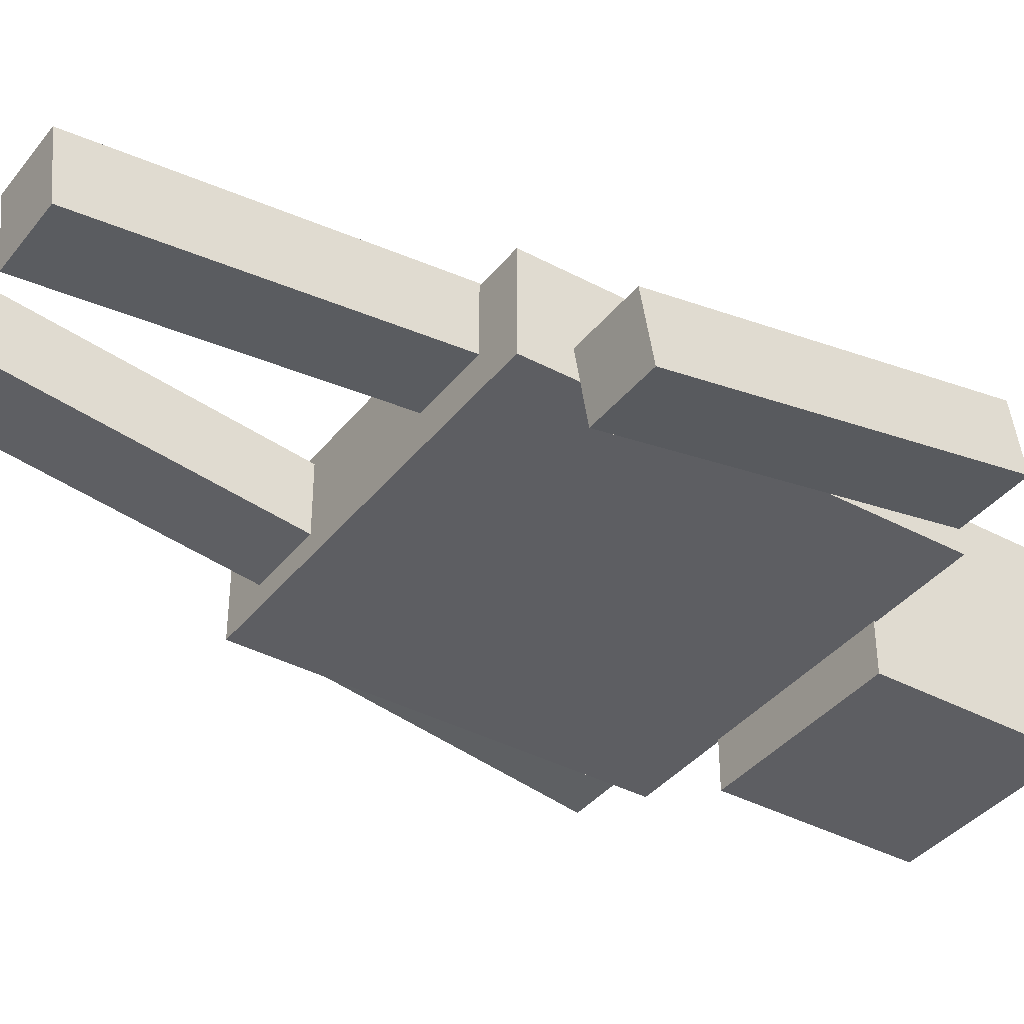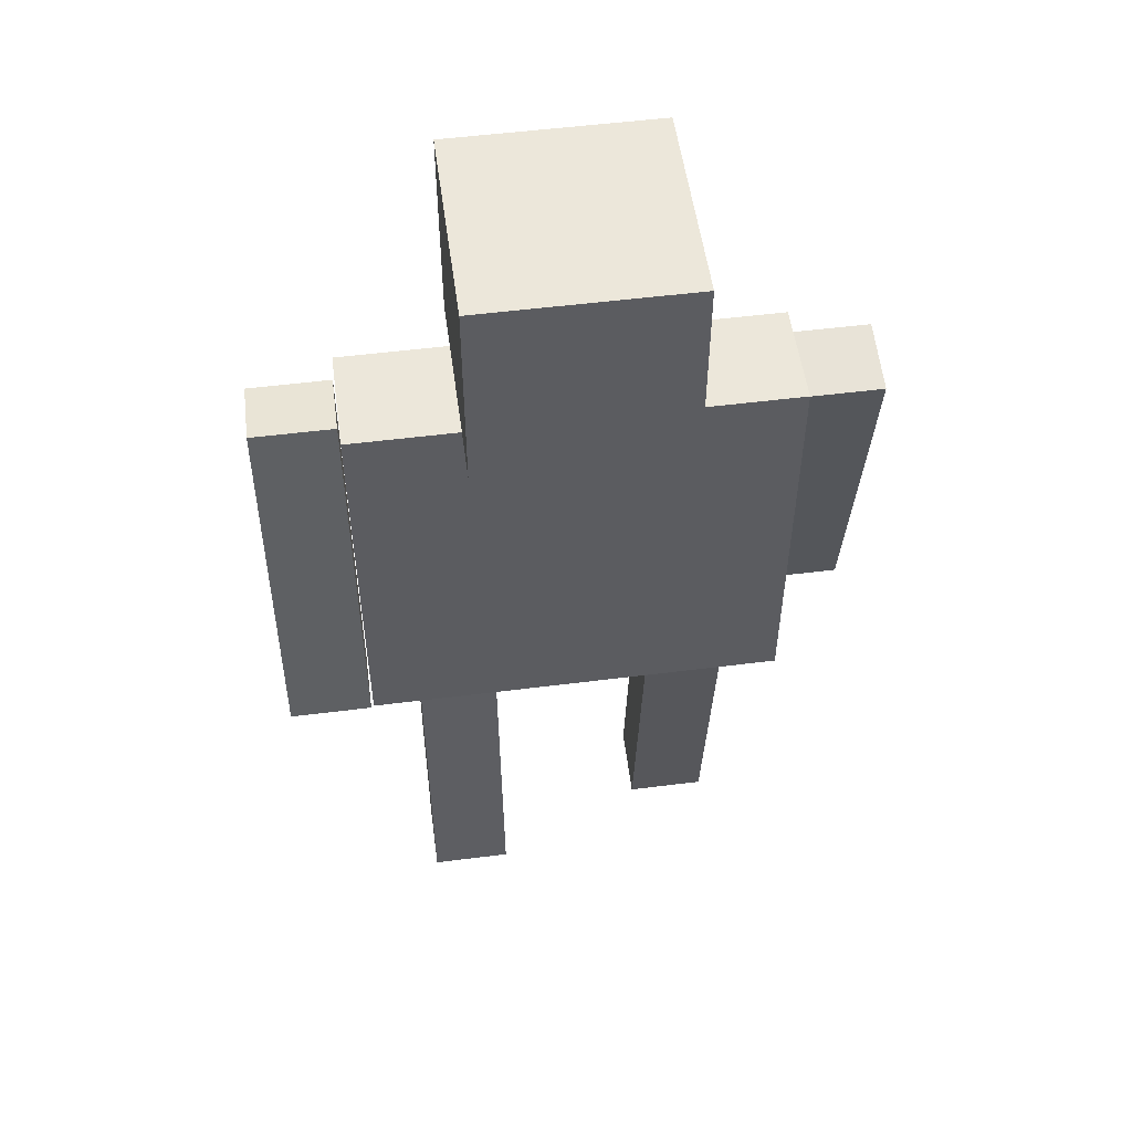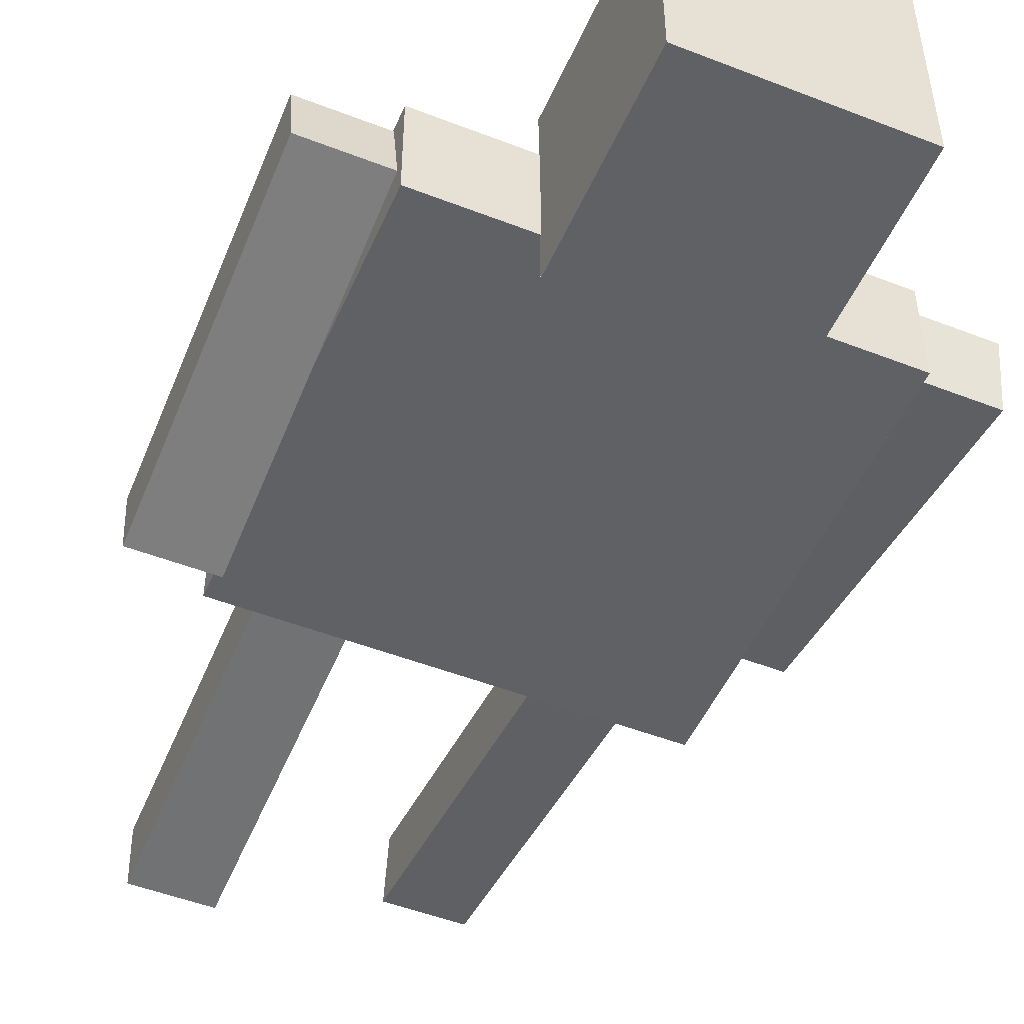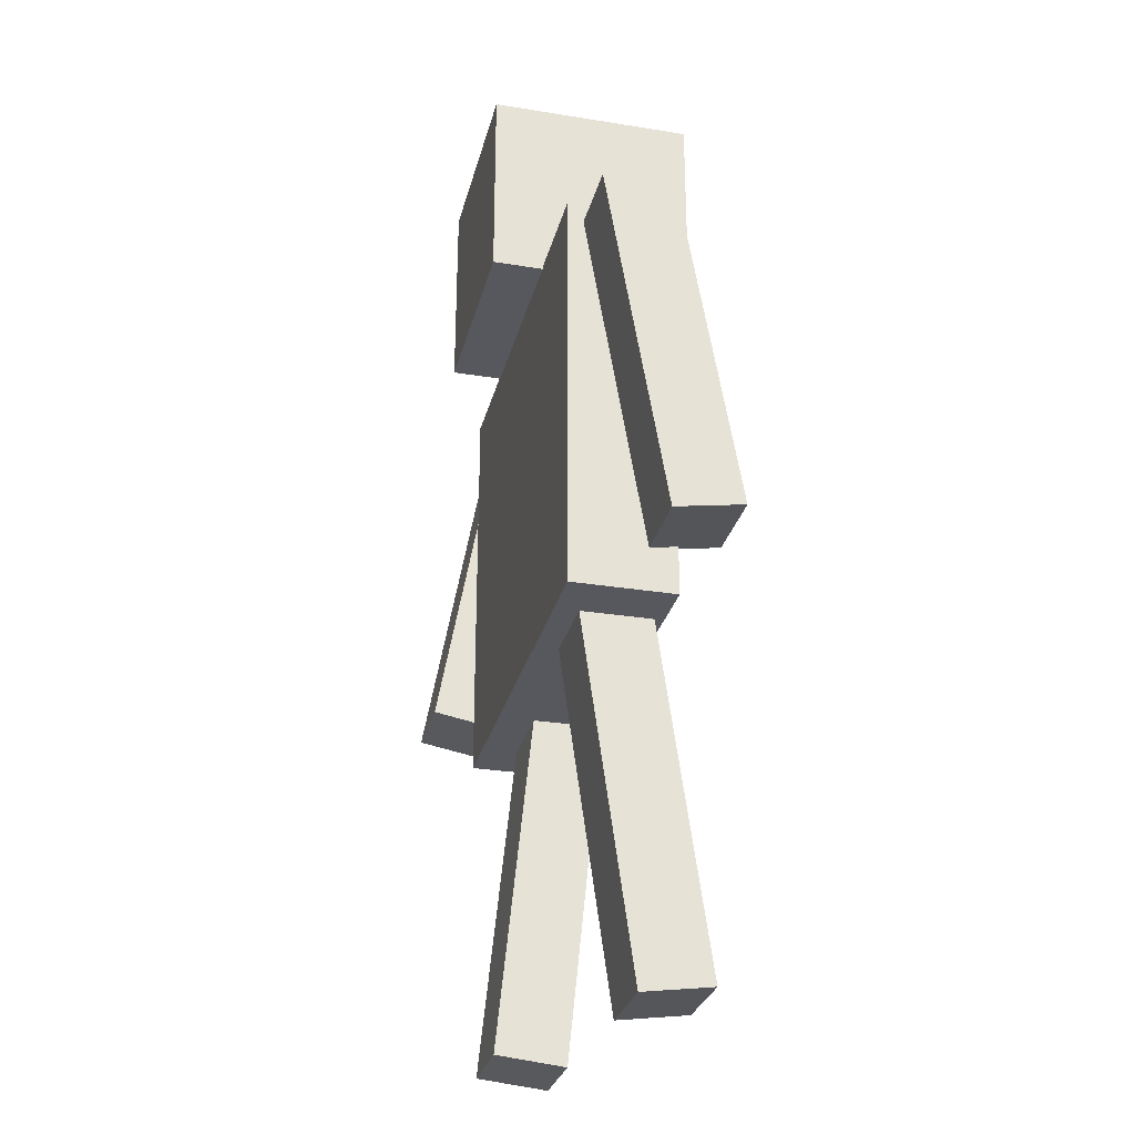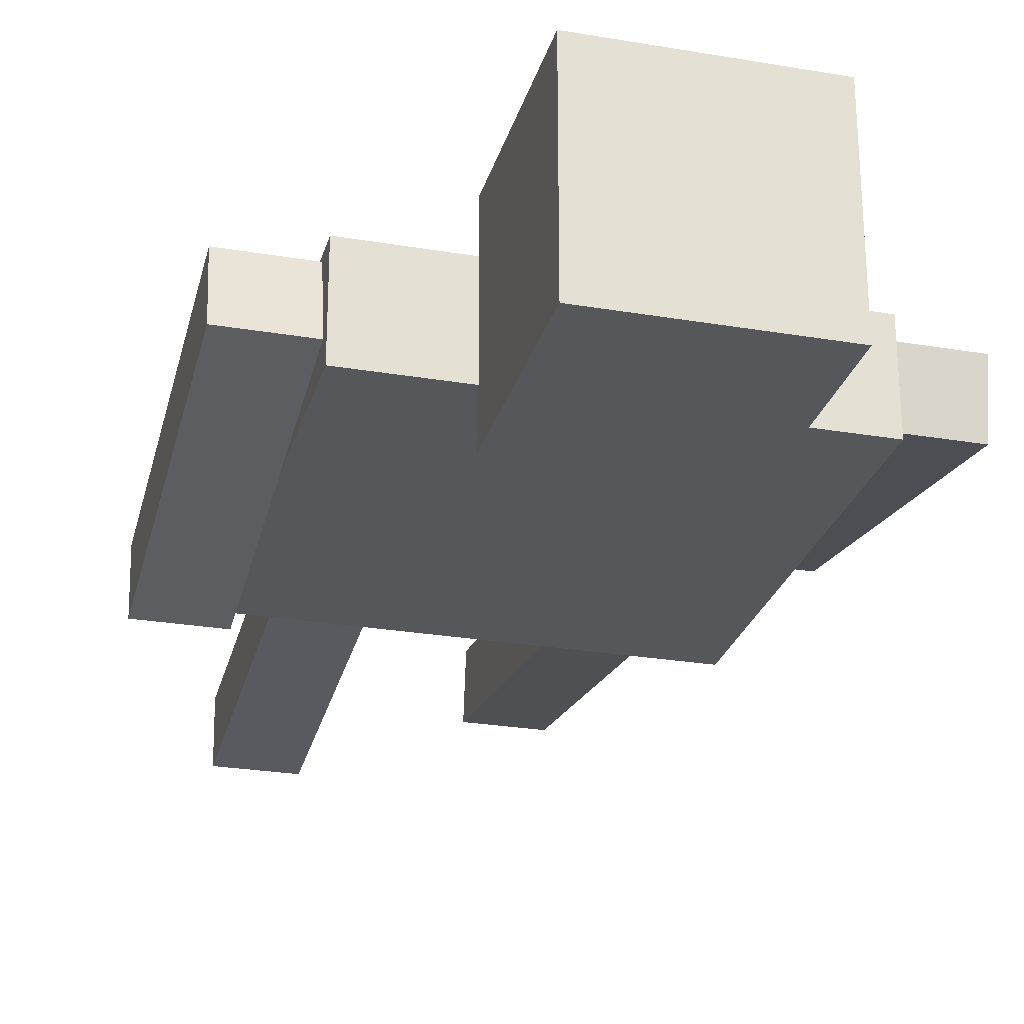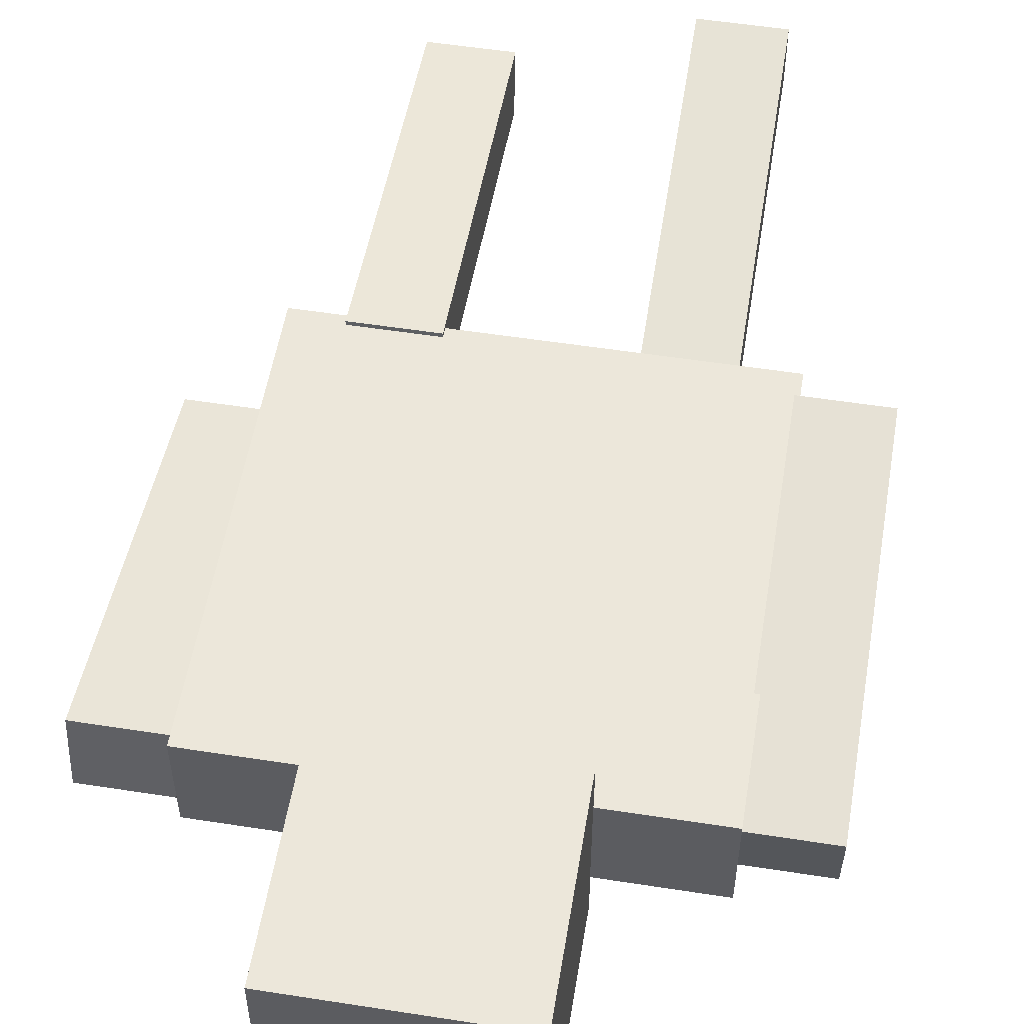
<metadata>
{"format":"obj","ext":"obj","renderer":"f3d","projection":"perspective","resolution":1024,"background":"white","views":[{"elev":-38.4,"azim":56.0,"up":"+Z"},{"elev":53.4,"azim":172.3,"up":"+Y"},{"elev":-49.8,"azim":156.8,"up":"+Z"},{"elev":-28.9,"azim":-103.6,"up":"+Y"},{"elev":-26.4,"azim":165.1,"up":"+Z"},{"elev":54.1,"azim":-170.6,"up":"+Z"}]}
</metadata>
<code>
o Cube.006
v 0.3827 -2.666 0.08904
v 0.3827 -0.956 0.2653
v 0.3827 -2.632 -0.2443
v 0.3827 -0.9217 -0.068
v 0.7636 -2.666 0.08904
v 0.7636 -0.956 0.2653
v 0.7636 -2.632 -0.2443
v 0.7636 -0.9217 -0.068
f 2 4 3
f 8 7 3
f 8 6 5
f 2 1 5
f 3 7 5
f 8 4 2
f 1 2 3
f 4 8 3
f 7 8 5
f 6 2 5
f 1 3 5
f 6 8 2
o Cube.005
v -0.7553 -2.636 0.4337
v -0.7553 -0.9335 0.1938
v -0.7553 -2.682 0.1019
v -0.7553 -0.9802 -0.138
v -0.3745 -2.636 0.4337
v -0.3745 -0.9335 0.1938
v -0.3745 -2.682 0.1019
v -0.3745 -0.9802 -0.138
f 12 11 9
f 16 15 11
f 14 13 15
f 10 9 13
f 11 15 13
f 16 12 10
f 10 12 9
f 12 16 11
f 16 14 15
f 14 10 13
f 9 11 13
f 14 16 10
o Cube.001
v -0.4897 0.9905 0.4897
v -0.4897 1.97 0.4897
v -0.4897 0.9905 -0.4897
v -0.4897 1.97 -0.4897
v 0.4897 0.9905 0.4897
v 0.4897 1.97 0.4897
v 0.4897 0.9905 -0.4897
v 0.4897 1.97 -0.4897
f 20 19 17
f 24 23 19
f 22 21 23
f 18 17 21
f 19 23 21
f 24 20 18
f 18 20 17
f 20 24 19
f 24 22 23
f 22 18 21
f 17 19 21
f 22 24 18
o Cube
v 1 -1 -0.2463
v 1 -1 0.2463
v -1 -1 0.2463
v -1 -1 -0.2463
v 1 1 -0.2463
v 1 1 0.2463
v -1 1 0.2463
v -1 1 -0.2463
f 26 27 28
f 32 31 30
f 29 30 26
f 30 31 27
f 31 32 28
f 25 28 32
f 25 26 28
f 29 32 30
f 25 29 26
f 26 30 27
f 27 31 28
f 29 25 32
o Cube.003
v 1.009 -0.7695 -0.1159
v 1.009 0.9222 0.1891
v 1.009 -0.7101 -0.4456
v 1.009 0.9817 -0.1407
v 1.389 -0.7695 -0.1159
v 1.389 0.9222 0.1891
v 1.389 -0.7101 -0.4456
v 1.389 0.9817 -0.1407
f 36 35 33
f 40 39 35
f 40 38 37
f 34 33 37
f 35 39 37
f 40 36 34
f 34 36 33
f 36 40 35
f 39 40 37
f 38 34 37
f 33 35 37
f 38 40 34
o Cube.004
v -1.359 -0.7333 0.4453
v -1.359 0.9621 0.1613
v -1.359 -0.7887 0.1148
v -1.359 0.9067 -0.1692
v -0.9778 -0.7333 0.4453
v -0.9778 0.9621 0.1613
v -0.9778 -0.7887 0.1148
v -0.9778 0.9067 -0.1692
f 42 44 43
f 48 47 43
f 46 45 47
f 42 41 45
f 43 47 45
f 48 44 42
f 41 42 43
f 44 48 43
f 48 46 47
f 46 42 45
f 41 43 45
f 46 48 42

</code>
